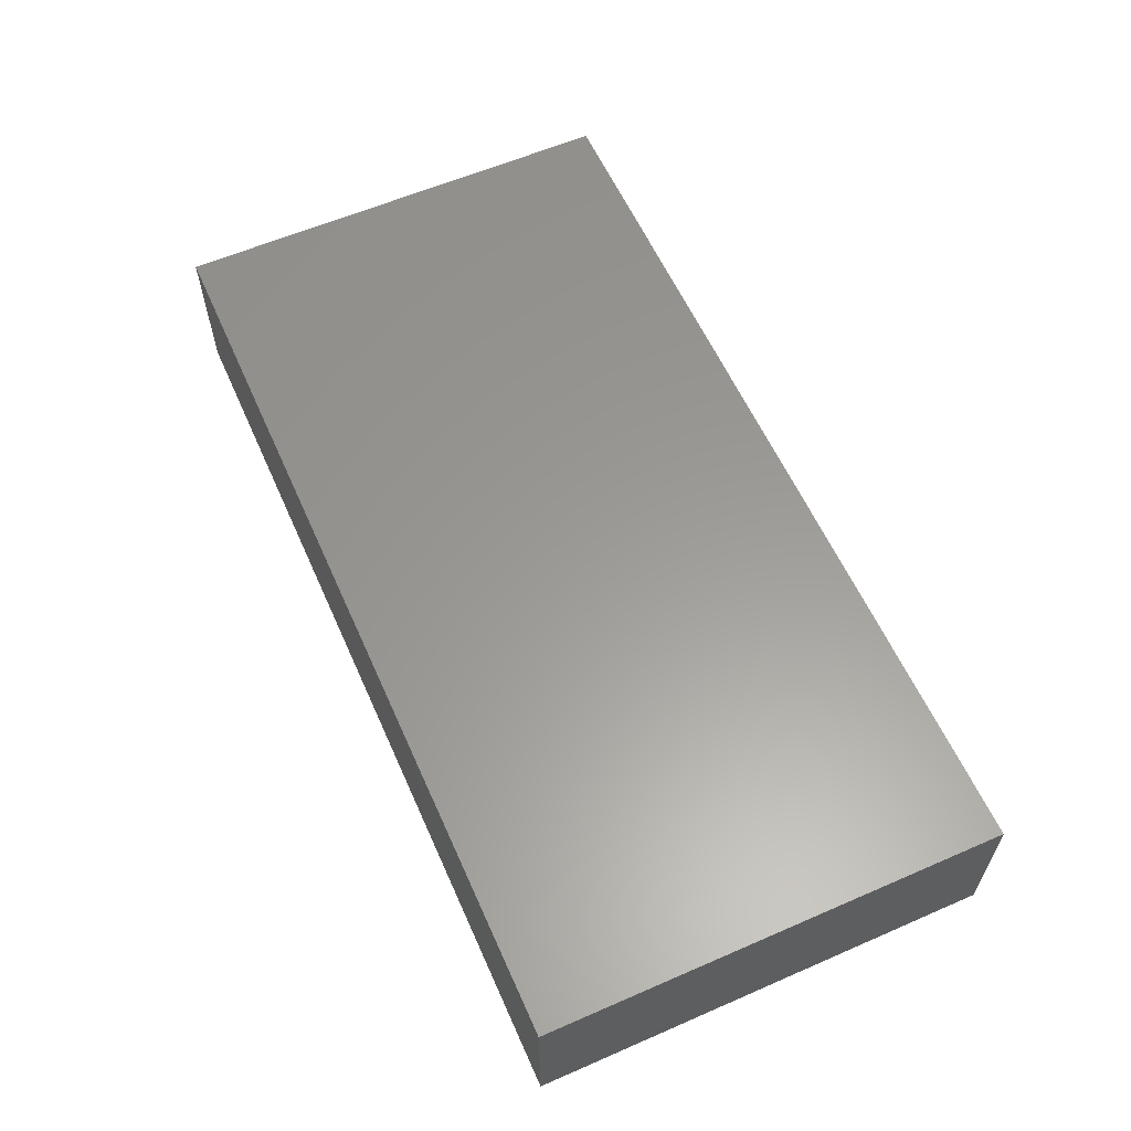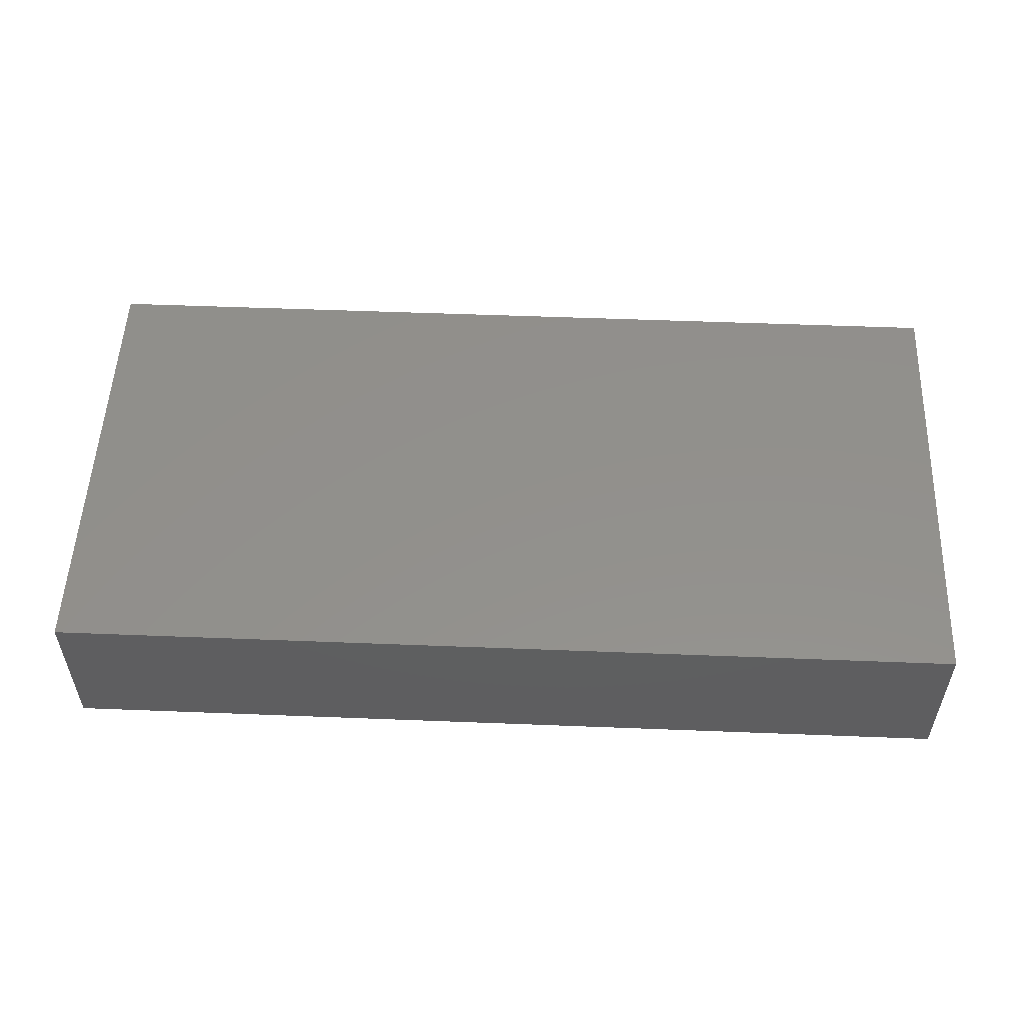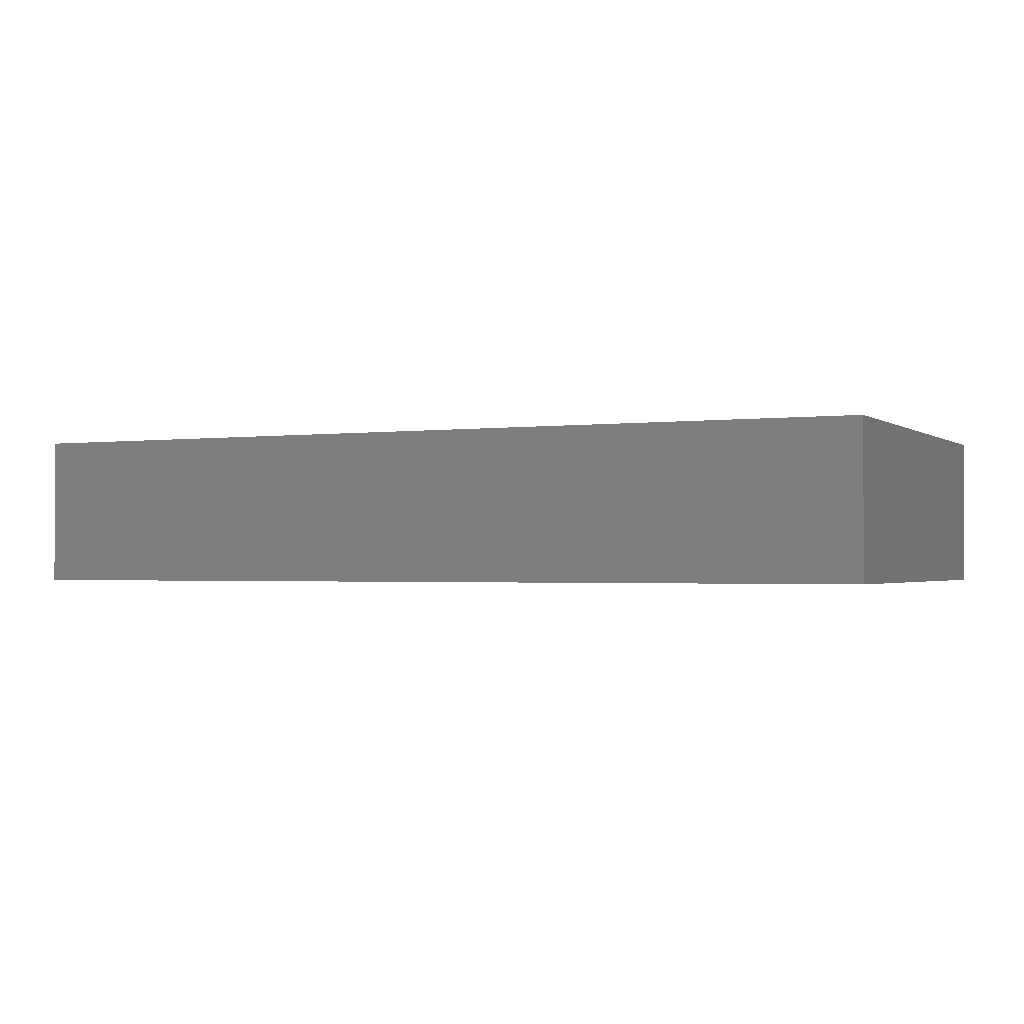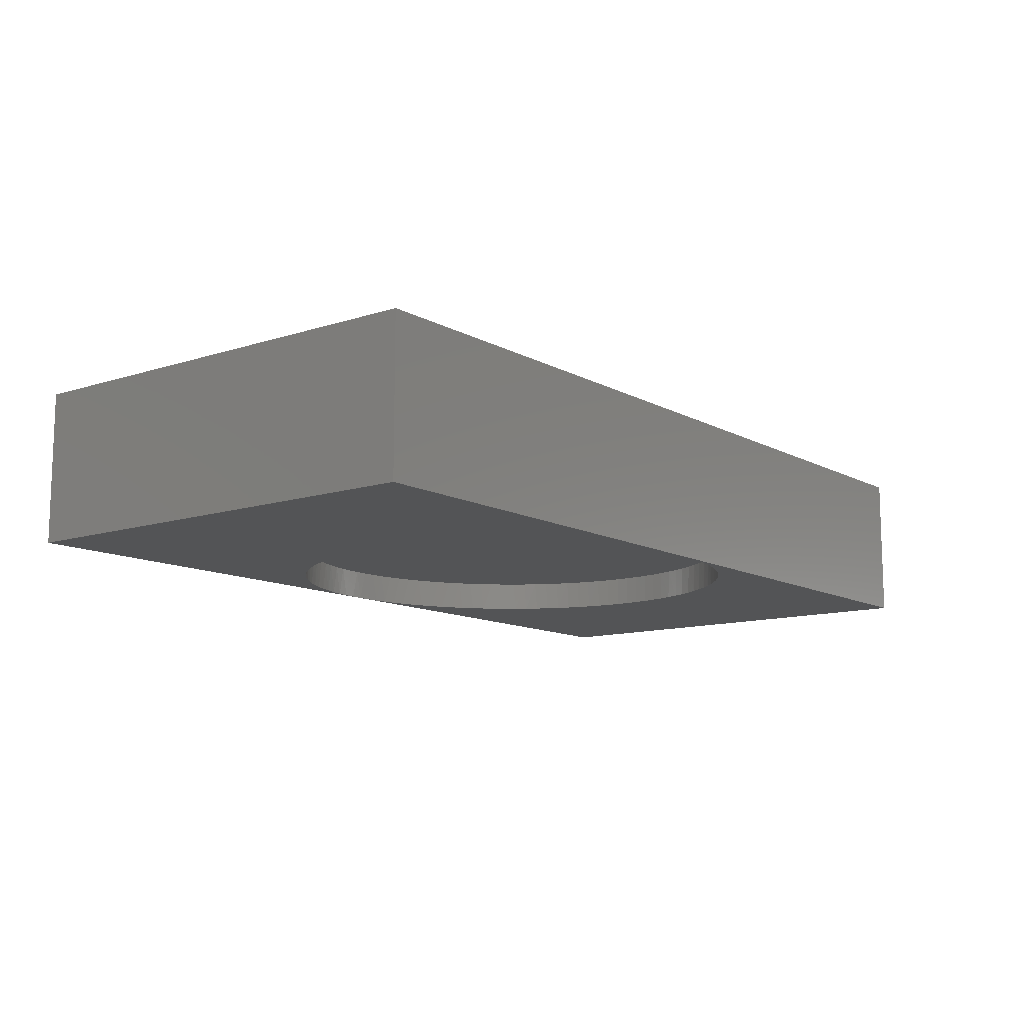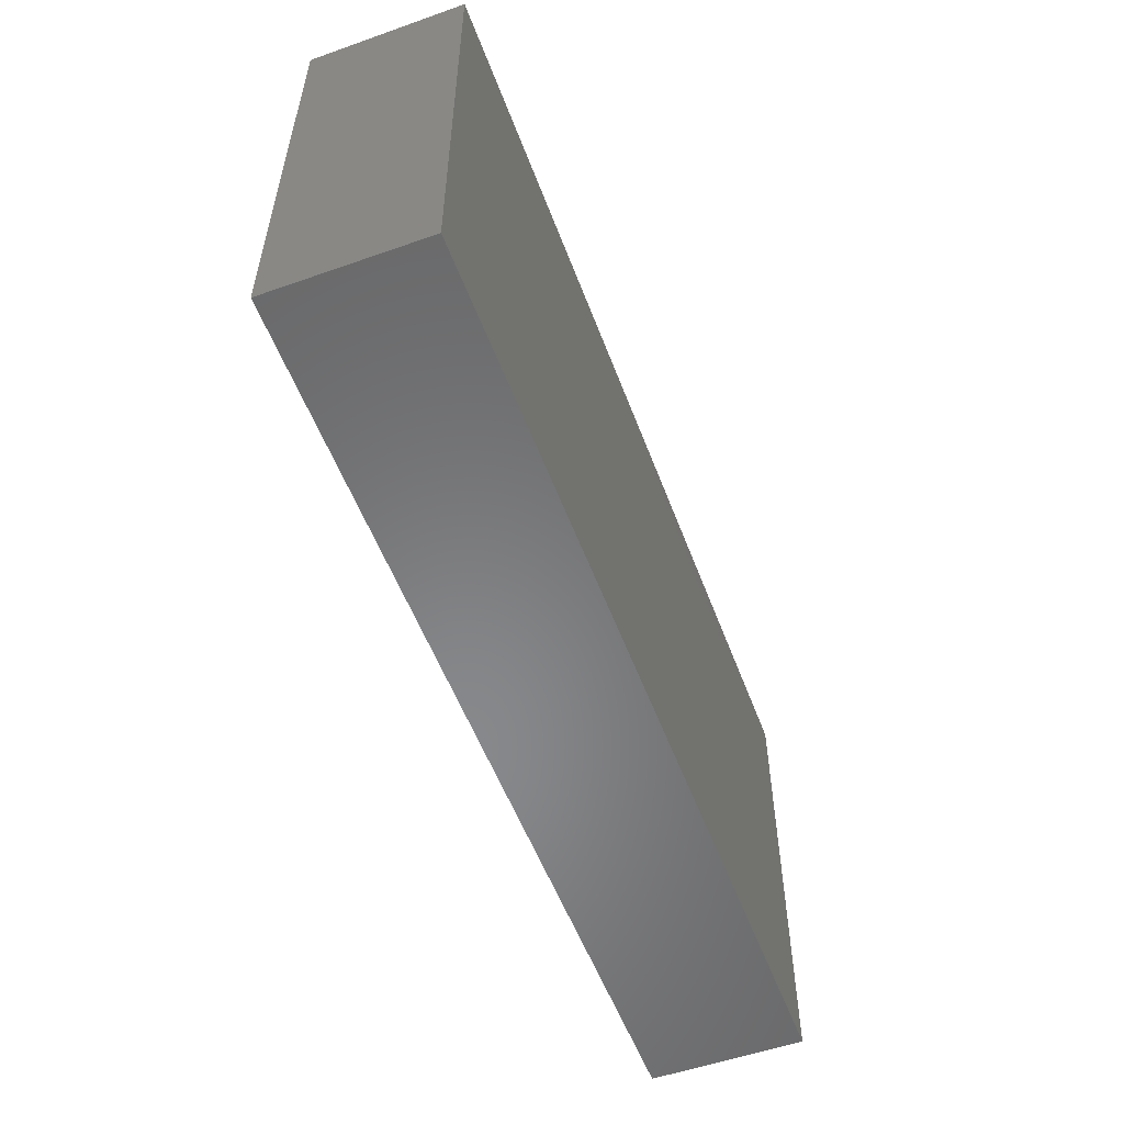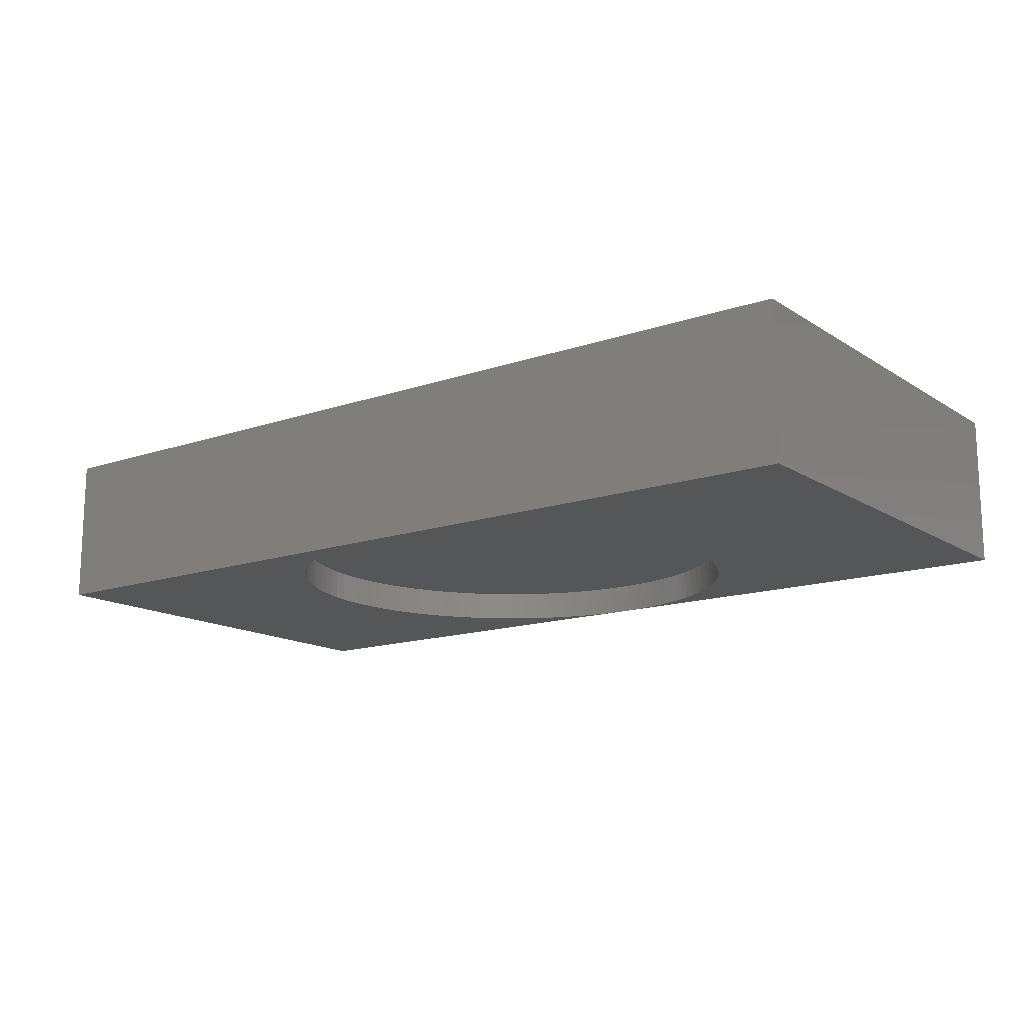
<metadata>
{"format":"stl","ext":"stl","renderer":"f3d","projection":"perspective","resolution":1024,"background":"white","views":[{"elev":59.7,"azim":-114.0,"up":"+Z"},{"elev":53.4,"azim":2.4,"up":"+Z"},{"elev":-1.6,"azim":-154.7,"up":"+Z"},{"elev":-11.5,"azim":127.8,"up":"+Z"},{"elev":-54.7,"azim":-69.6,"up":"+Y"},{"elev":-14.7,"azim":36.6,"up":"+Z"}]}
</metadata>
<code>
# stl→obj: 222 verts, 440 faces
v -3 -1.5 0
v -1.497 0.08751 0
v -1.5 -1.837e-16 0
v -1.5 -1.837e-16 0.2
v -1.497 -0.08751 0
v -1.497 -0.08923 0.2
v -1.49 0.1743 0
v -1.497 0.08923 0.2
v -1.477 0.2604 0
v -1.489 0.1776 0.2
v -1.46 0.346 0
v -1.476 0.2653 0.2
v -1.437 0.4302 0
v -1.458 0.3523 0.2
v -1.41 0.5131 0
v -1.435 0.4382 0.2
v -1.377 0.5942 0
v -1.406 0.5222 0.2
v -1.34 0.6732 0
v -1.373 0.6047 0.2
v -1.299 0.7501 0
v -1.334 0.6849 0.2
v -1.253 0.8243 0
v -1.292 0.7627 0.2
v -1.203 0.8958 0
v -1.244 0.838 0.2
v -3 1.5 0
v -1.149 0.9643 0
v -1.192 0.9101 0.2
v -1.091 1.029 0
v -1.136 0.9792 0.2
v -1.029 1.091 0
v -1.076 1.045 0.2
v -0.9642 1.149 0
v -1.013 1.107 0.2
v -0.8957 1.203 0
v -0.9451 1.165 0.2
v -0.8242 1.253 0
v -0.8745 1.219 0.2
v -0.75 1.299 0
v -0.8008 1.268 0.2
v -0.6731 1.34 0
v -0.7241 1.314 0.2
v -0.5941 1.377 0
v -0.6452 1.354 0.2
v -0.513 1.41 0
v -0.5637 1.39 0.2
v -0.4301 1.437 0
v -0.4803 1.421 0.2
v -0.3459 1.46 0
v -0.3955 1.447 0.2
v -0.2604 1.477 0
v -0.3089 1.468 0.2
v -0.1743 1.49 0
v -0.2215 1.484 0.2
v -0.08749 1.497 0
v -0.1332 1.494 0.2
v 3.309e-24 1.5 0
v -0.04436 1.499 0.2
v 3 1.5 1
v 3 1.5 0
v 0.08749 1.497 0
v 0.04436 1.499 0.2
v -3 1.5 1
v -0.08749 -1.497 0
v 0 -1.5 0
v -3 -1.5 1
v -0.1743 -1.49 0
v -0.2604 -1.477 0
v -0.3459 -1.46 0
v -0.4301 -1.437 0
v -0.513 -1.41 0
v -0.5941 -1.377 0
v -0.6731 -1.34 0
v -0.75 -1.299 0
v -0.8242 -1.253 0
v -0.8957 -1.203 0
v -0.9642 -1.149 0
v -1.029 -1.091 0
v -1.091 -1.029 0
v -1.149 -0.9643 0
v -1.203 -0.8958 0
v -1.253 -0.8243 0
v -1.299 -0.7501 0
v -1.34 -0.6732 0
v -1.377 -0.5942 0
v -1.41 -0.5131 0
v -1.437 -0.4302 0
v -1.46 -0.346 0
v -1.477 -0.2604 0
v -1.49 -0.1743 0
v -0.04436 -1.499 0.2
v 3 -1.5 0
v 0.08749 -1.497 0
v 0.04436 -1.499 0.2
v -0.1332 -1.494 0.2
v -0.2215 -1.484 0.2
v -0.3089 -1.468 0.2
v -0.3955 -1.447 0.2
v -0.4803 -1.421 0.2
v -0.5637 -1.39 0.2
v -0.6452 -1.354 0.2
v -0.7241 -1.314 0.2
v -0.8008 -1.268 0.2
v -0.8745 -1.219 0.2
v -0.9451 -1.165 0.2
v -1.013 -1.107 0.2
v -1.076 -1.045 0.2
v -1.136 -0.9792 0.2
v -1.192 -0.9101 0.2
v -1.244 -0.838 0.2
v -1.292 -0.7627 0.2
v -1.334 -0.6849 0.2
v -1.373 -0.6047 0.2
v -1.406 -0.5222 0.2
v -1.435 -0.4382 0.2
v -1.458 -0.3523 0.2
v -1.476 -0.2653 0.2
v -1.489 -0.1776 0.2
v 0.1743 1.49 0
v 0.1332 1.494 0.2
v 0.2604 1.477 0
v 0.2215 1.484 0.2
v 0.3459 1.46 0
v 0.3089 1.468 0.2
v 0.4301 1.437 0
v 0.3955 1.447 0.2
v 0.513 1.41 0
v 0.4803 1.421 0.2
v 0.5941 1.377 0
v 0.5637 1.39 0.2
v 0.6731 1.34 0
v 0.6452 1.354 0.2
v 0.75 1.299 0
v 0.7241 1.314 0.2
v 0.8242 1.253 0
v 0.8008 1.268 0.2
v 0.8957 1.203 0
v 0.8745 1.219 0.2
v 0.9642 1.149 0
v 0.9451 1.165 0.2
v 1.029 1.091 0
v 1.013 1.107 0.2
v 1.091 1.029 0
v 1.076 1.045 0.2
v 1.149 0.9643 0
v 1.136 0.9792 0.2
v 1.203 0.8958 0
v 1.192 0.9101 0.2
v 1.253 0.8243 0
v 1.244 0.838 0.2
v 1.299 0.7501 0
v 1.292 0.7627 0.2
v 1.34 0.6732 0
v 1.334 0.6849 0.2
v 1.377 0.5942 0
v 1.373 0.6047 0.2
v 1.41 0.5131 0
v 1.406 0.5222 0.2
v 1.437 0.4302 0
v 1.435 0.4382 0.2
v 1.46 0.346 0
v 1.458 0.3523 0.2
v 1.477 0.2604 0
v 1.476 0.2653 0.2
v 1.49 0.1743 0
v 1.489 0.1776 0.2
v 1.497 0.08751 0
v 1.497 0.08923 0.2
v 1.5 1.837e-16 0
v 1.497 -0.08751 0
v 1.5 1.837e-16 0.2
v 1.49 -0.1743 0
v 1.497 -0.08923 0.2
v 1.477 -0.2604 0
v 1.489 -0.1776 0.2
v 1.46 -0.346 0
v 1.476 -0.2653 0.2
v 1.437 -0.4302 0
v 1.458 -0.3523 0.2
v 1.41 -0.5131 0
v 1.435 -0.4382 0.2
v 1.377 -0.5942 0
v 1.406 -0.5222 0.2
v 1.34 -0.6732 0
v 1.373 -0.6047 0.2
v 1.299 -0.7501 0
v 1.334 -0.6849 0.2
v 1.253 -0.8243 0
v 1.292 -0.7627 0.2
v 1.203 -0.8958 0
v 1.244 -0.838 0.2
v 1.149 -0.9643 0
v 1.192 -0.9101 0.2
v 1.091 -1.029 0
v 1.136 -0.9792 0.2
v 1.029 -1.091 0
v 1.076 -1.045 0.2
v 0.9642 -1.149 0
v 1.013 -1.107 0.2
v 0.8957 -1.203 0
v 0.9451 -1.165 0.2
v 0.8242 -1.253 0
v 0.8745 -1.219 0.2
v 0.75 -1.299 0
v 0.8008 -1.268 0.2
v 0.6731 -1.34 0
v 0.7241 -1.314 0.2
v 0.5941 -1.377 0
v 0.6452 -1.354 0.2
v 0.513 -1.41 0
v 0.5637 -1.39 0.2
v 0.4301 -1.437 0
v 0.4803 -1.421 0.2
v 0.3459 -1.46 0
v 0.3955 -1.447 0.2
v 0.2604 -1.477 0
v 0.3089 -1.468 0.2
v 0.1743 -1.49 0
v 0.2215 -1.484 0.2
v 0.1332 -1.494 0.2
v 3 -1.5 1
f 1 2 3
f 4 3 2
f 5 1 3
f 6 5 3
f 6 3 4
f 1 7 2
f 8 2 7
f 8 4 2
f 1 9 7
f 10 7 9
f 8 7 10
f 1 11 9
f 12 9 11
f 10 9 12
f 1 13 11
f 14 11 13
f 12 11 14
f 1 15 13
f 16 13 15
f 14 13 16
f 1 17 15
f 18 15 17
f 16 15 18
f 1 19 17
f 20 17 19
f 18 17 20
f 1 21 19
f 22 19 21
f 20 19 22
f 1 23 21
f 24 21 23
f 22 21 24
f 1 25 23
f 26 23 25
f 24 23 26
f 27 28 25
f 29 25 28
f 1 27 25
f 26 25 29
f 27 30 28
f 31 28 30
f 29 28 31
f 27 32 30
f 33 30 32
f 31 30 33
f 27 34 32
f 35 32 34
f 33 32 35
f 27 36 34
f 37 34 36
f 35 34 37
f 27 38 36
f 39 36 38
f 37 36 39
f 27 40 38
f 41 38 40
f 39 38 41
f 27 42 40
f 43 40 42
f 41 40 43
f 27 44 42
f 45 42 44
f 43 42 45
f 27 46 44
f 47 44 46
f 45 44 47
f 27 48 46
f 49 46 48
f 47 46 49
f 27 50 48
f 51 48 50
f 49 48 51
f 27 52 50
f 53 50 52
f 51 50 53
f 27 54 52
f 55 52 54
f 53 52 55
f 27 56 54
f 57 54 56
f 55 54 57
f 27 58 56
f 59 56 58
f 57 56 59
f 60 58 27
f 61 62 58
f 63 58 62
f 60 61 58
f 59 58 63
f 64 27 1
f 64 60 27
f 65 66 1
f 67 1 66
f 68 65 1
f 69 68 1
f 70 69 1
f 71 70 1
f 72 71 1
f 73 72 1
f 74 73 1
f 75 74 1
f 76 75 1
f 77 76 1
f 78 77 1
f 79 78 1
f 80 79 1
f 81 80 1
f 82 81 1
f 83 82 1
f 84 83 1
f 85 84 1
f 86 85 1
f 87 86 1
f 88 87 1
f 89 88 1
f 90 89 1
f 91 90 1
f 5 91 1
f 64 1 67
f 92 66 65
f 93 66 94
f 95 94 66
f 67 66 93
f 95 66 92
f 96 65 68
f 92 65 96
f 97 68 69
f 96 68 97
f 98 69 70
f 97 69 98
f 99 70 71
f 98 70 99
f 100 71 72
f 99 71 100
f 101 72 73
f 100 72 101
f 102 73 74
f 101 73 102
f 103 74 75
f 102 74 103
f 104 75 76
f 103 75 104
f 105 76 77
f 104 76 105
f 106 77 78
f 105 77 106
f 107 78 79
f 106 78 107
f 108 79 80
f 107 79 108
f 109 80 81
f 108 80 109
f 110 81 82
f 109 81 110
f 111 82 83
f 110 82 111
f 112 83 84
f 111 83 112
f 113 84 85
f 112 84 113
f 114 85 86
f 113 85 114
f 115 86 87
f 114 86 115
f 116 87 88
f 115 87 116
f 117 88 89
f 116 88 117
f 118 89 90
f 117 89 118
f 119 90 91
f 118 90 119
f 6 91 5
f 119 91 6
f 61 120 62
f 121 62 120
f 63 62 121
f 61 122 120
f 123 120 122
f 121 120 123
f 61 124 122
f 125 122 124
f 123 122 125
f 61 126 124
f 127 124 126
f 125 124 127
f 61 128 126
f 129 126 128
f 127 126 129
f 61 130 128
f 131 128 130
f 129 128 131
f 61 132 130
f 133 130 132
f 131 130 133
f 61 134 132
f 135 132 134
f 133 132 135
f 61 136 134
f 137 134 136
f 135 134 137
f 61 138 136
f 139 136 138
f 137 136 139
f 61 140 138
f 141 138 140
f 139 138 141
f 61 142 140
f 143 140 142
f 141 140 143
f 61 144 142
f 145 142 144
f 143 142 145
f 61 146 144
f 147 144 146
f 145 144 147
f 61 148 146
f 149 146 148
f 147 146 149
f 61 150 148
f 151 148 150
f 149 148 151
f 61 152 150
f 153 150 152
f 151 150 153
f 61 154 152
f 155 152 154
f 153 152 155
f 61 156 154
f 157 154 156
f 155 154 157
f 61 158 156
f 159 156 158
f 157 156 159
f 61 160 158
f 161 158 160
f 159 158 161
f 61 162 160
f 163 160 162
f 161 160 163
f 61 164 162
f 165 162 164
f 163 162 165
f 61 166 164
f 167 164 166
f 165 164 167
f 61 168 166
f 169 166 168
f 167 166 169
f 61 170 168
f 169 168 170
f 61 171 170
f 172 170 171
f 169 170 172
f 61 173 171
f 174 171 173
f 172 171 174
f 61 175 173
f 176 173 175
f 174 173 176
f 61 177 175
f 178 175 177
f 176 175 178
f 61 179 177
f 180 177 179
f 178 177 180
f 61 181 179
f 182 179 181
f 180 179 182
f 61 183 181
f 184 181 183
f 182 181 184
f 61 185 183
f 186 183 185
f 184 183 186
f 61 187 185
f 188 185 187
f 186 185 188
f 61 189 187
f 190 187 189
f 188 187 190
f 61 191 189
f 192 189 191
f 190 189 192
f 93 193 191
f 194 191 193
f 61 93 191
f 192 191 194
f 93 195 193
f 196 193 195
f 194 193 196
f 93 197 195
f 198 195 197
f 196 195 198
f 93 199 197
f 200 197 199
f 198 197 200
f 93 201 199
f 202 199 201
f 200 199 202
f 93 203 201
f 204 201 203
f 202 201 204
f 93 205 203
f 206 203 205
f 204 203 206
f 93 207 205
f 208 205 207
f 206 205 208
f 93 209 207
f 210 207 209
f 208 207 210
f 93 211 209
f 212 209 211
f 210 209 212
f 93 213 211
f 214 211 213
f 212 211 214
f 93 215 213
f 216 213 215
f 214 213 216
f 93 217 215
f 218 215 217
f 216 215 218
f 93 219 217
f 220 217 219
f 218 217 220
f 93 94 219
f 221 219 94
f 220 219 221
f 221 94 95
f 222 93 61
f 67 93 222
f 222 61 60
f 64 222 60
f 64 67 222
f 174 6 4
f 172 174 4
f 8 172 4
f 176 119 6
f 174 176 6
f 178 118 119
f 176 178 119
f 180 117 118
f 178 180 118
f 182 116 117
f 180 182 117
f 184 115 116
f 182 184 116
f 186 114 115
f 184 186 115
f 188 113 114
f 186 188 114
f 190 112 113
f 188 190 113
f 192 111 112
f 190 192 112
f 194 110 111
f 192 194 111
f 196 109 110
f 194 196 110
f 198 108 109
f 196 198 109
f 200 107 108
f 198 200 108
f 202 106 107
f 200 202 107
f 204 105 106
f 202 204 106
f 206 104 105
f 204 206 105
f 208 103 104
f 206 208 104
f 210 102 103
f 208 210 103
f 212 101 102
f 210 212 102
f 214 100 101
f 212 214 101
f 216 99 100
f 214 216 100
f 218 98 99
f 216 218 99
f 220 97 98
f 218 220 98
f 221 96 97
f 220 221 97
f 95 92 96
f 221 95 96
f 8 169 172
f 10 167 169
f 8 10 169
f 12 165 167
f 10 12 167
f 14 163 165
f 12 14 165
f 16 161 163
f 14 16 163
f 18 159 161
f 16 18 161
f 20 157 159
f 18 20 159
f 22 155 157
f 20 22 157
f 24 153 155
f 22 24 155
f 26 151 153
f 24 26 153
f 29 149 151
f 26 29 151
f 31 147 149
f 29 31 149
f 33 145 147
f 31 33 147
f 35 143 145
f 33 35 145
f 37 141 143
f 35 37 143
f 39 139 141
f 37 39 141
f 41 137 139
f 39 41 139
f 43 135 137
f 41 43 137
f 45 133 135
f 43 45 135
f 47 131 133
f 45 47 133
f 49 129 131
f 47 49 131
f 51 127 129
f 49 51 129
f 53 125 127
f 51 53 127
f 55 123 125
f 53 55 125
f 57 121 123
f 55 57 123
f 59 63 121
f 57 59 121

</code>
